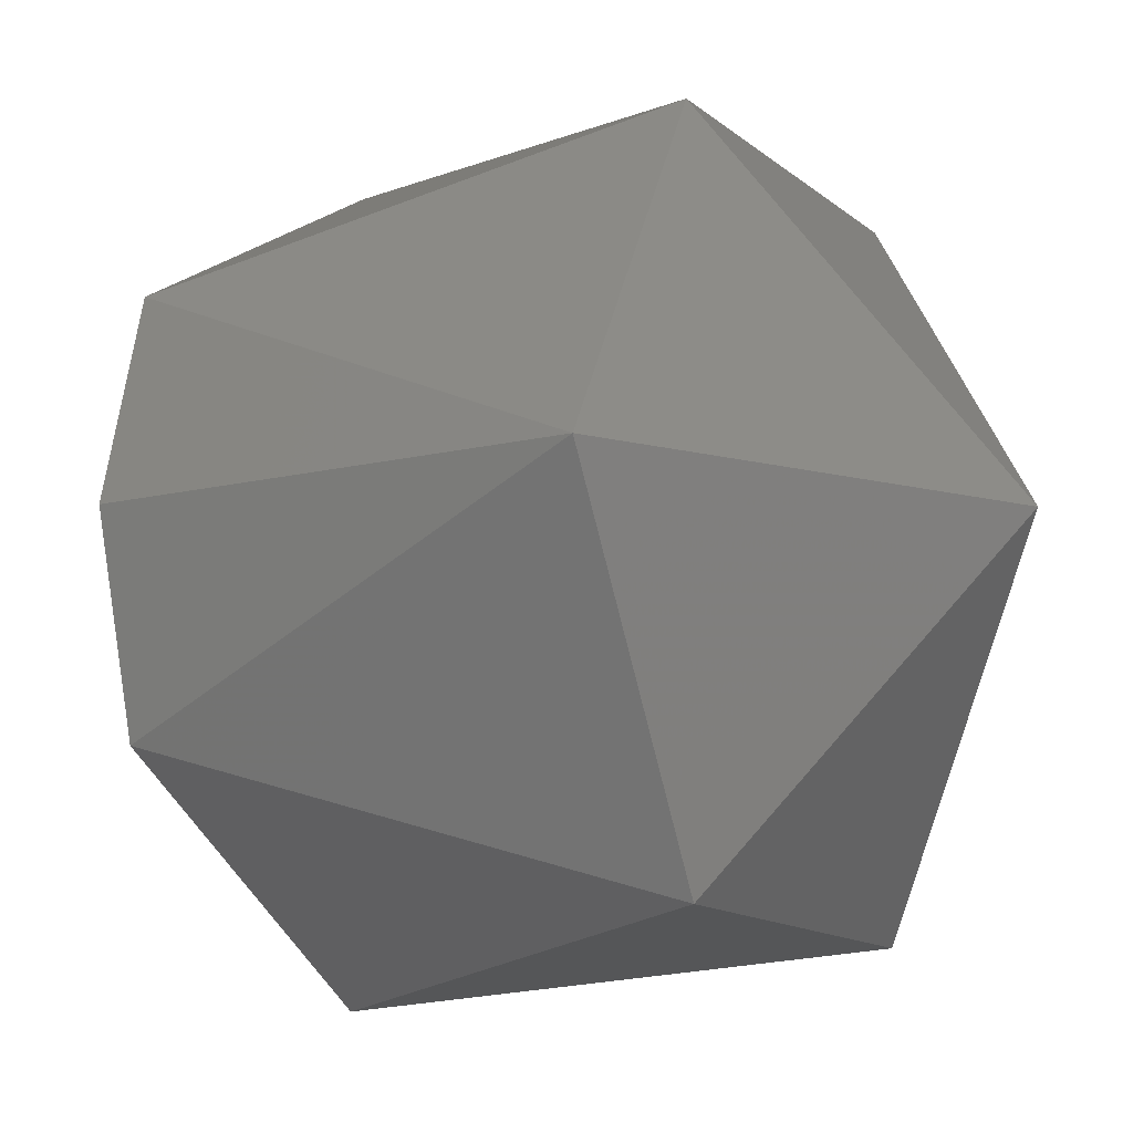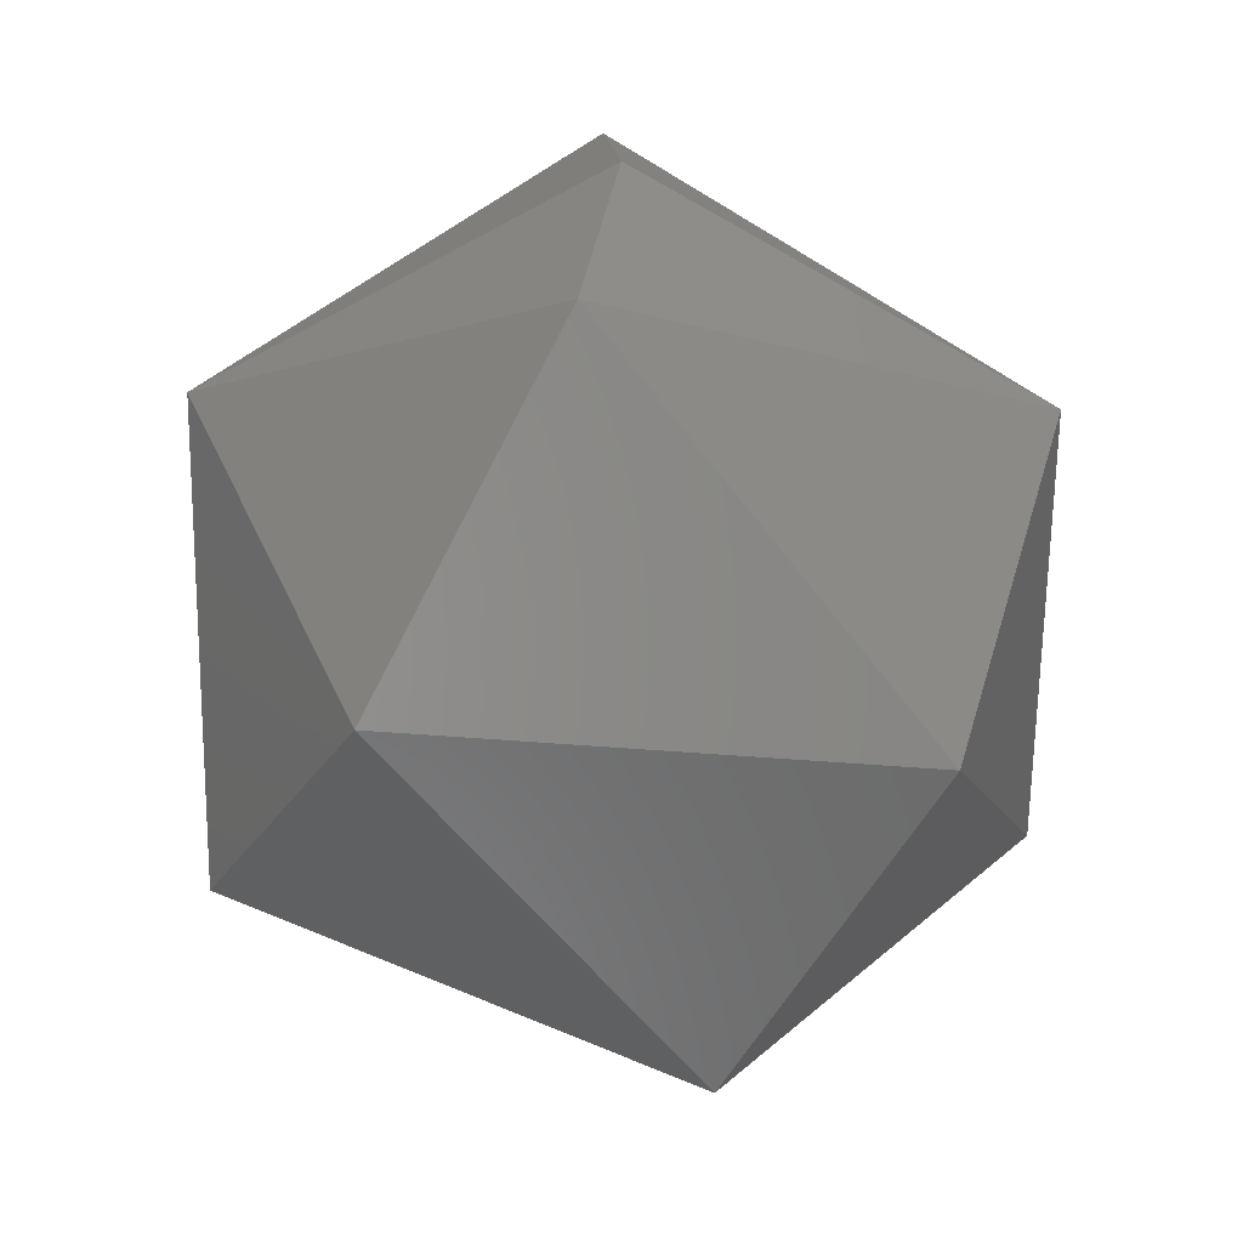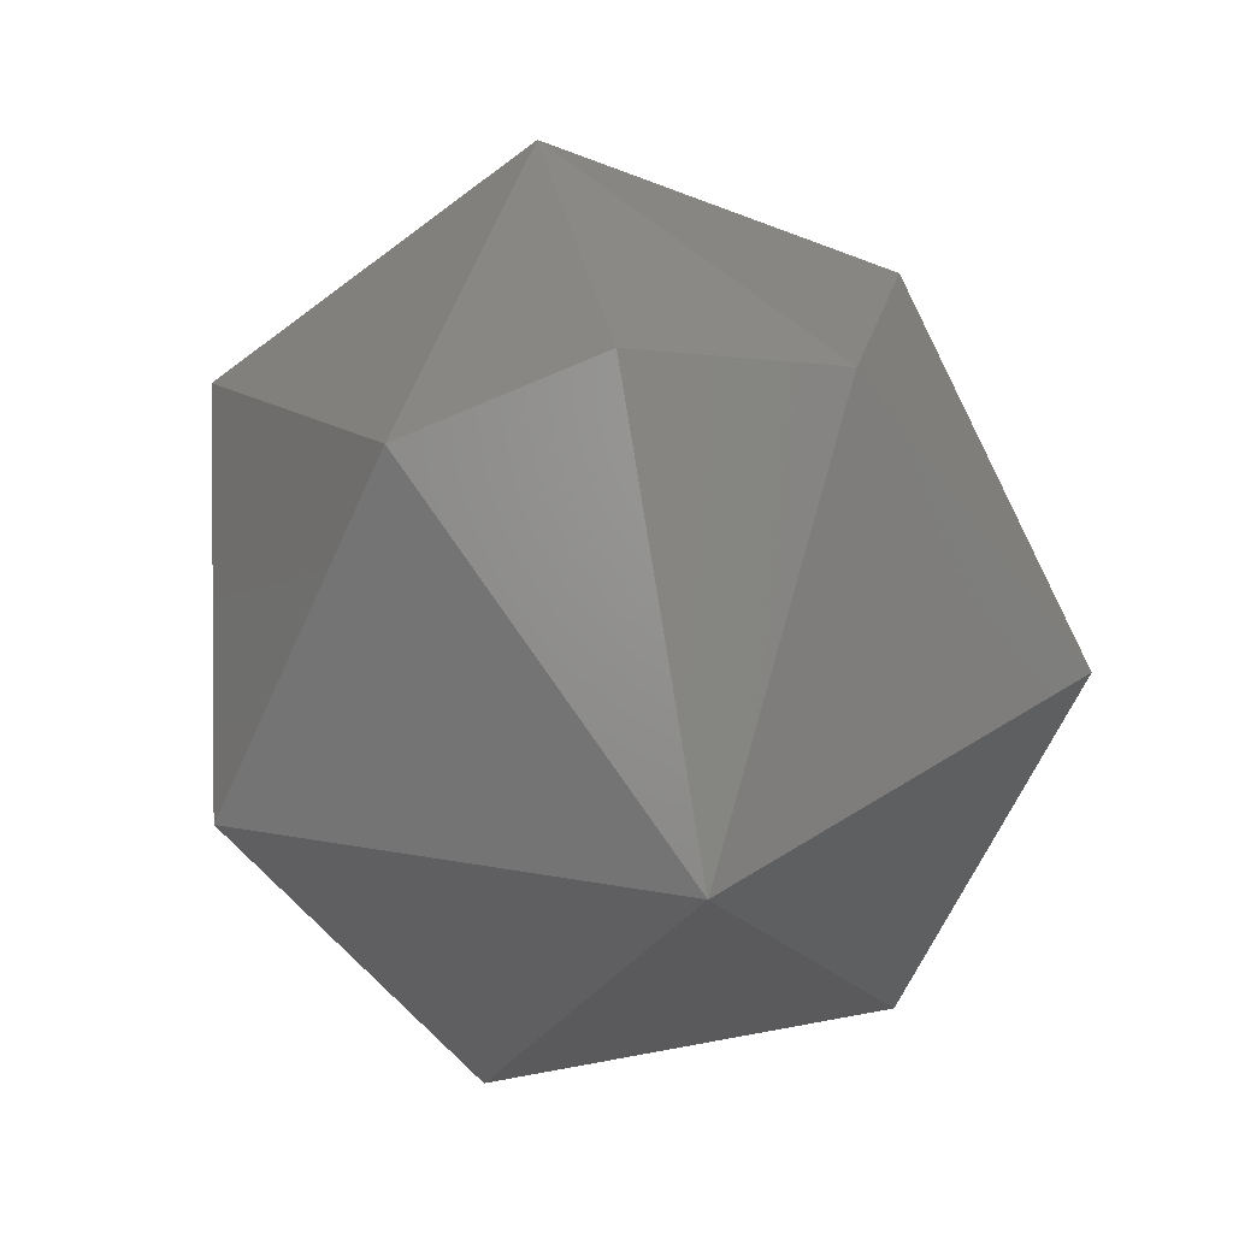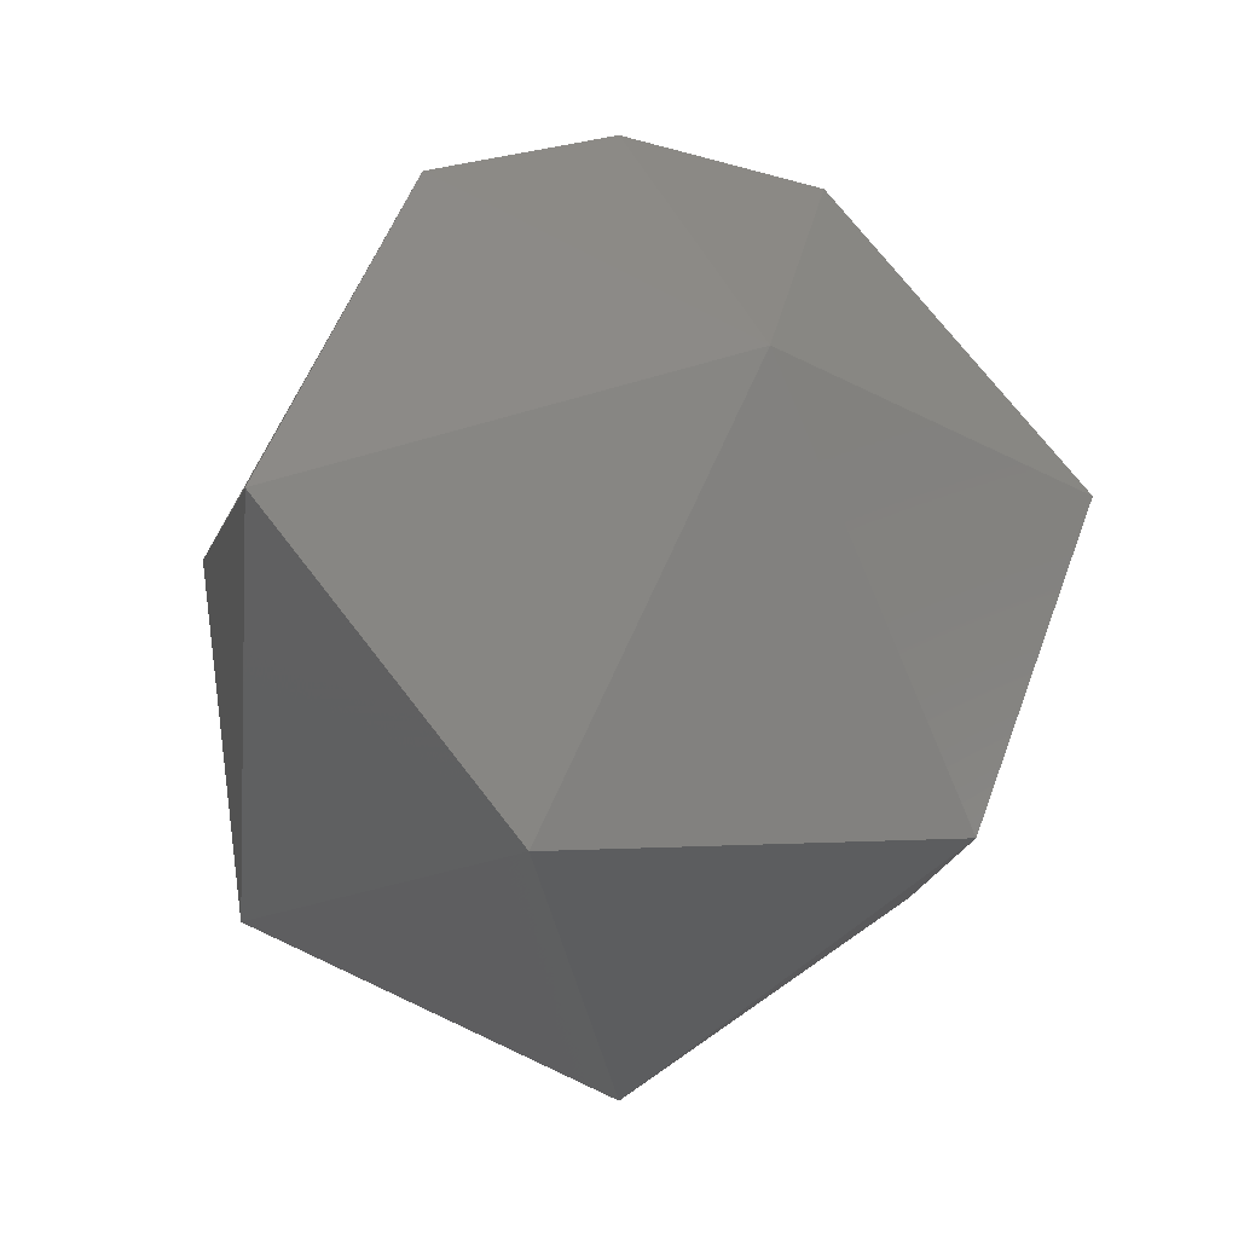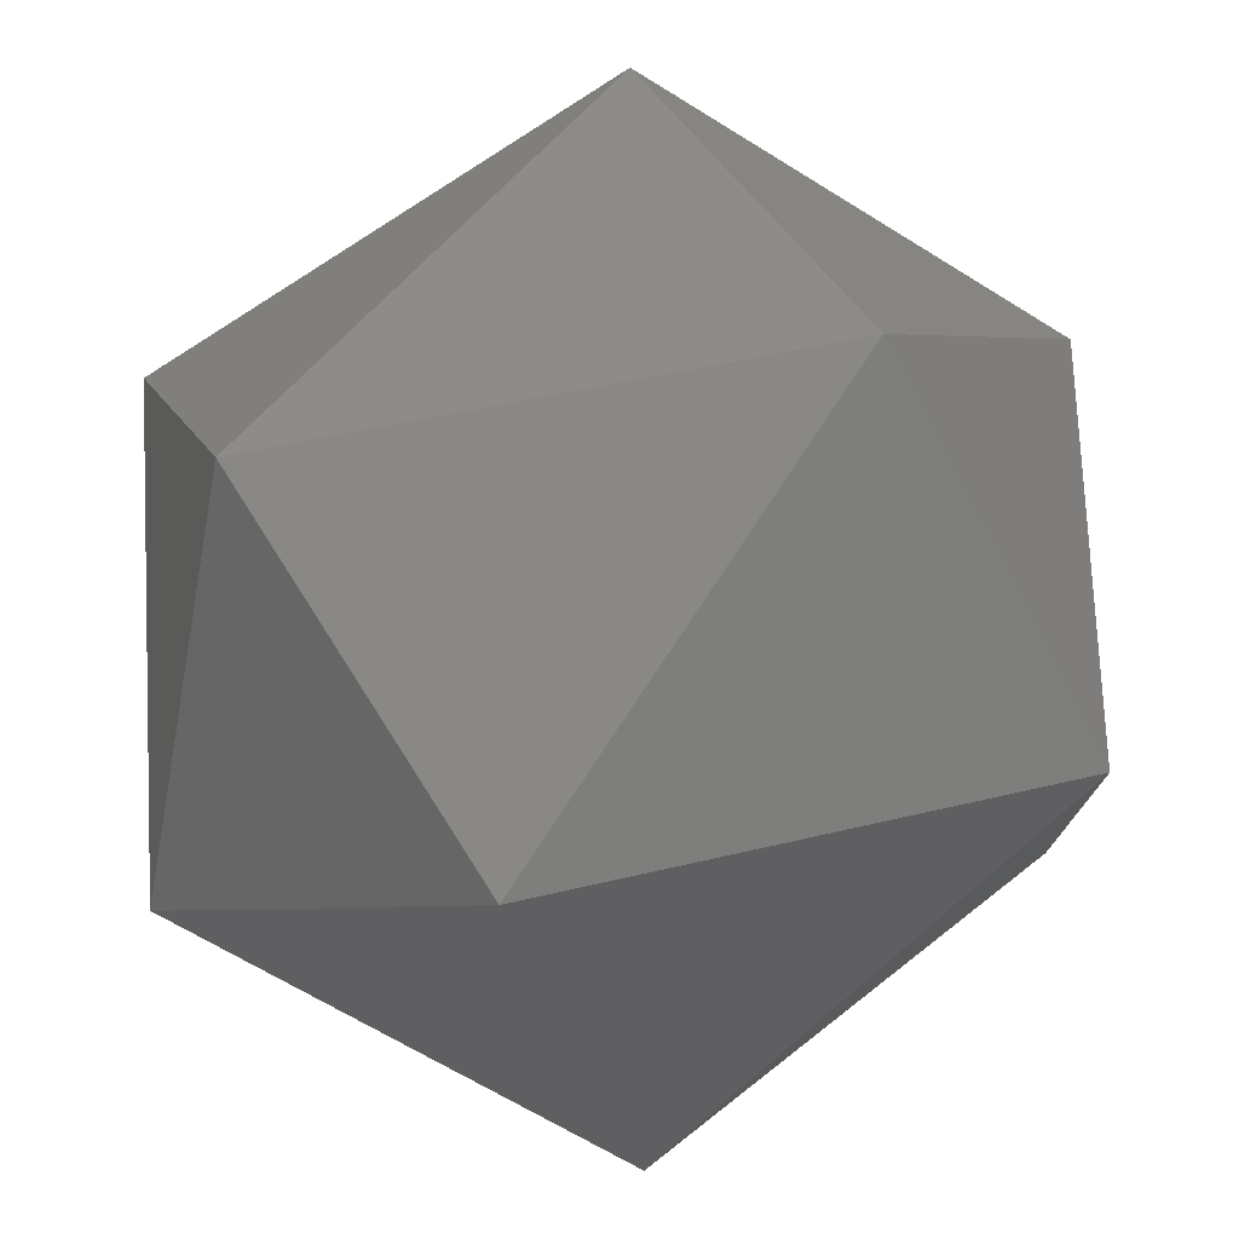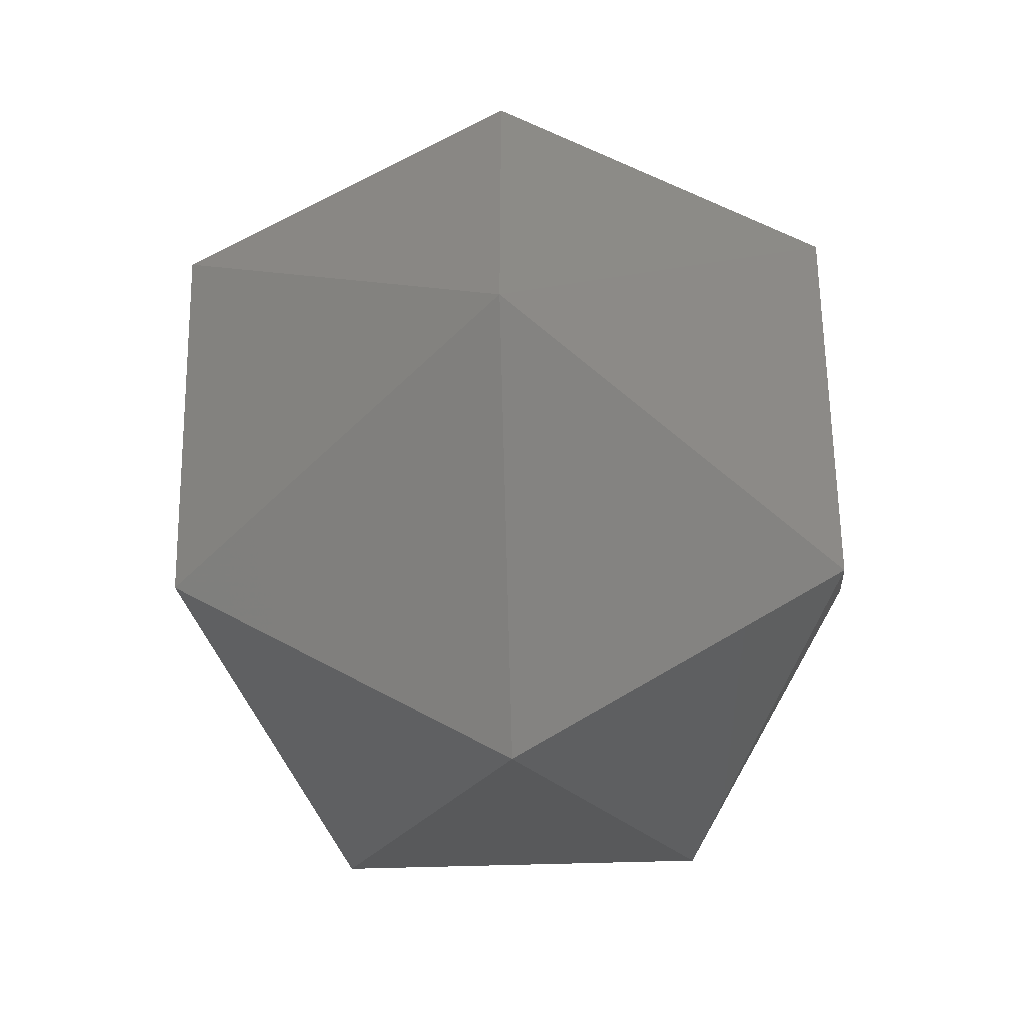
<metadata>
{"format":"stl","ext":"stl","renderer":"f3d","projection":"perspective","resolution":1024,"background":"white","views":[{"elev":-13.0,"azim":59.4,"up":"+Y"},{"elev":29.1,"azim":2.7,"up":"+Z"},{"elev":61.4,"azim":-100.9,"up":"+Z"},{"elev":0.7,"azim":-108.2,"up":"+Z"},{"elev":77.0,"azim":177.5,"up":"+Y"},{"elev":-57.8,"azim":91.8,"up":"+Z"}]}
</metadata>
<code>
# stl→obj: 15 verts, 28 faces
v -0.1144 0.2821 0.8345
v -0.1121 0.2832 0.8335
v -0.1142 0.2832 0.8347
v -0.1163 0.2832 0.8335
v -0.1153 0.281 0.8329
v -0.1162 0.2821 0.8313
v -0.1162 0.2842 0.8313
v -0.1126 0.2813 0.8326
v -0.1121 0.2832 0.8311
v -0.1153 0.2853 0.8329
v -0.1137 0.2813 0.8307
v -0.1144 0.2842 0.8345
v -0.1142 0.2832 0.8298
v -0.1137 0.285 0.8307
v -0.1126 0.285 0.8326
f 1 2 3
f 1 3 4
f 5 1 4
f 6 5 4
f 7 4 4
f 7 6 4
f 8 9 2
f 8 1 5
f 8 2 1
f 10 7 4
f 11 5 6
f 11 8 5
f 11 9 8
f 12 3 2
f 12 4 3
f 12 10 4
f 13 9 9
f 13 11 6
f 13 6 7
f 13 9 11
f 14 7 10
f 14 9 13
f 14 13 7
f 15 2 9
f 15 9 14
f 15 12 2
f 15 10 12
f 15 14 10

</code>
